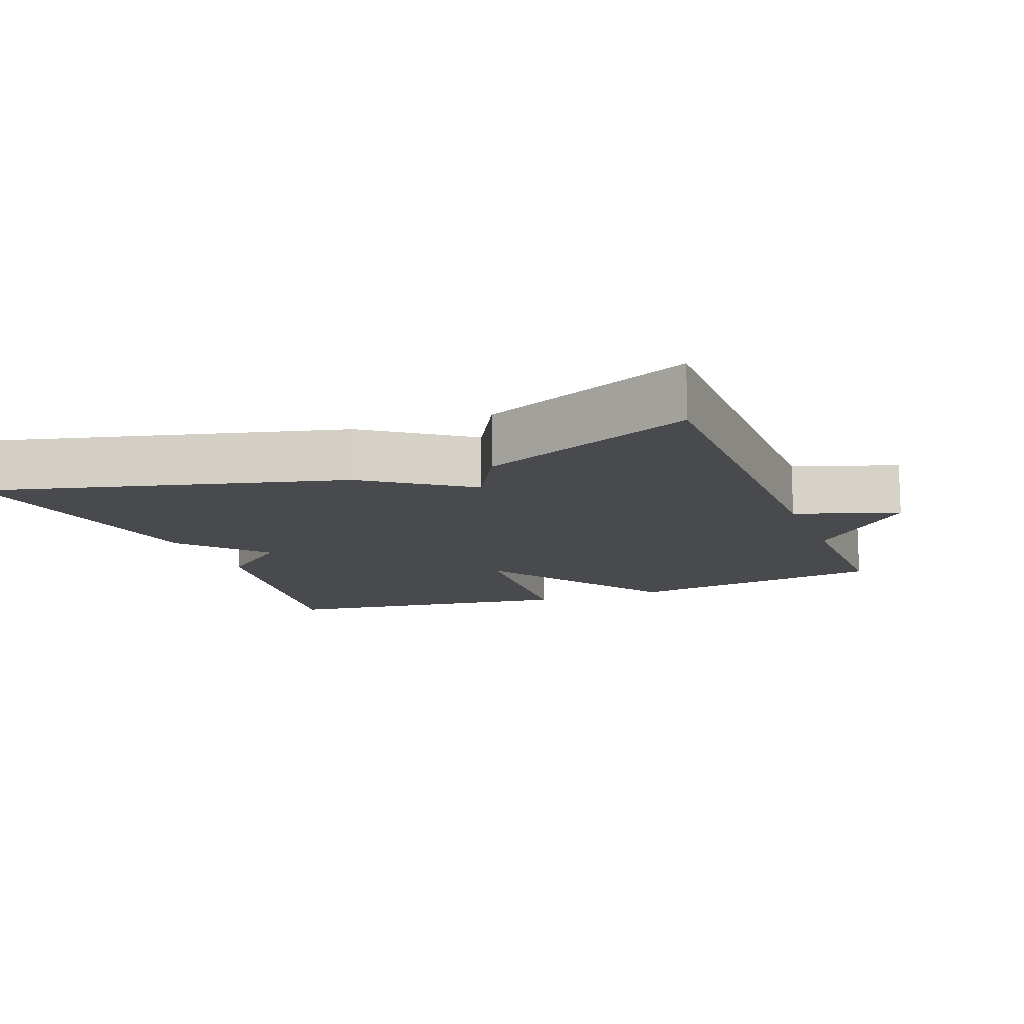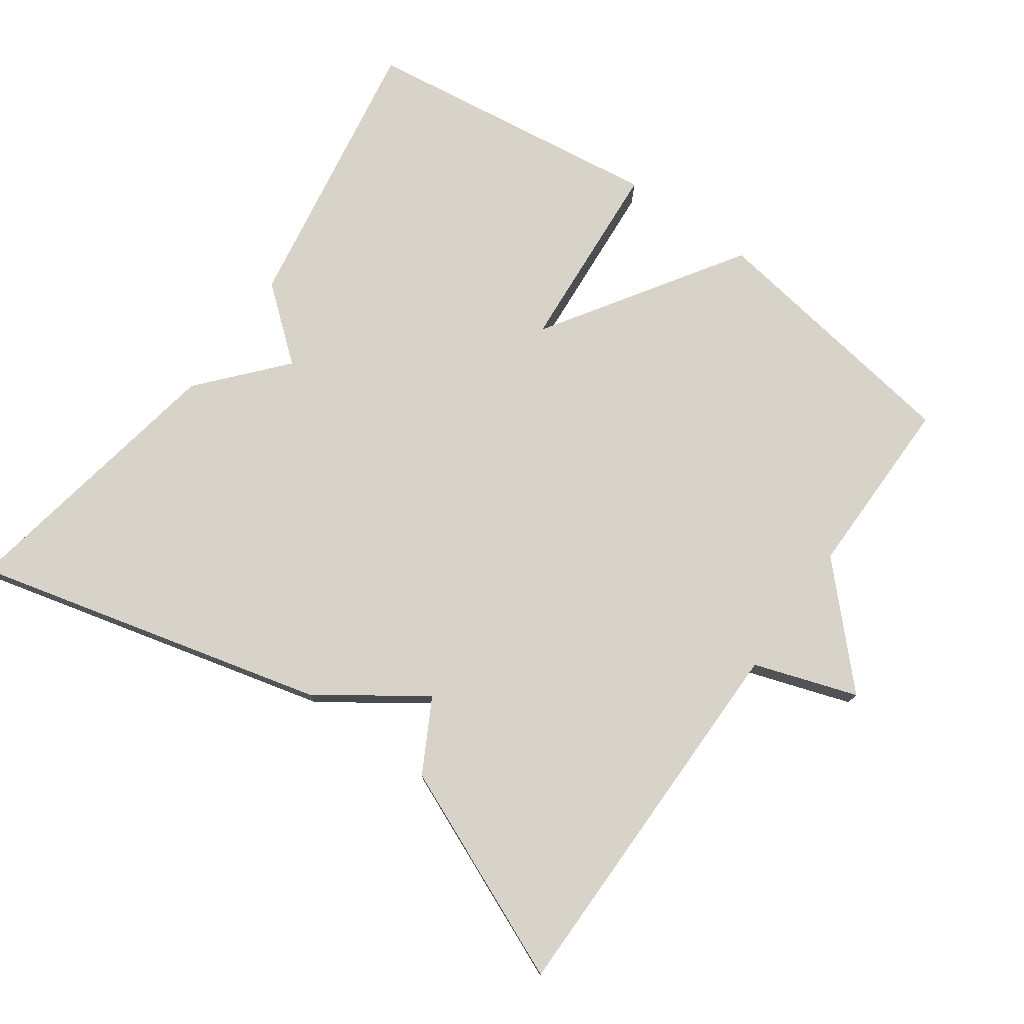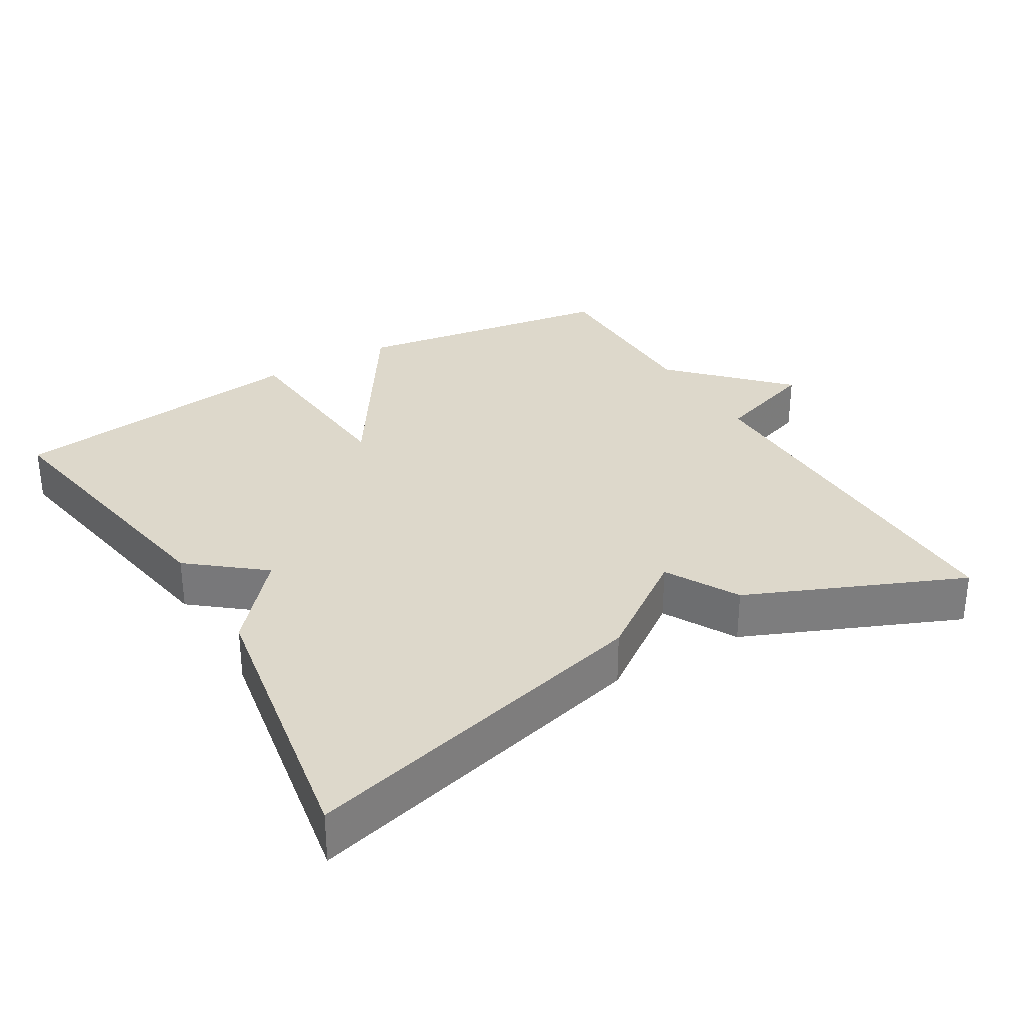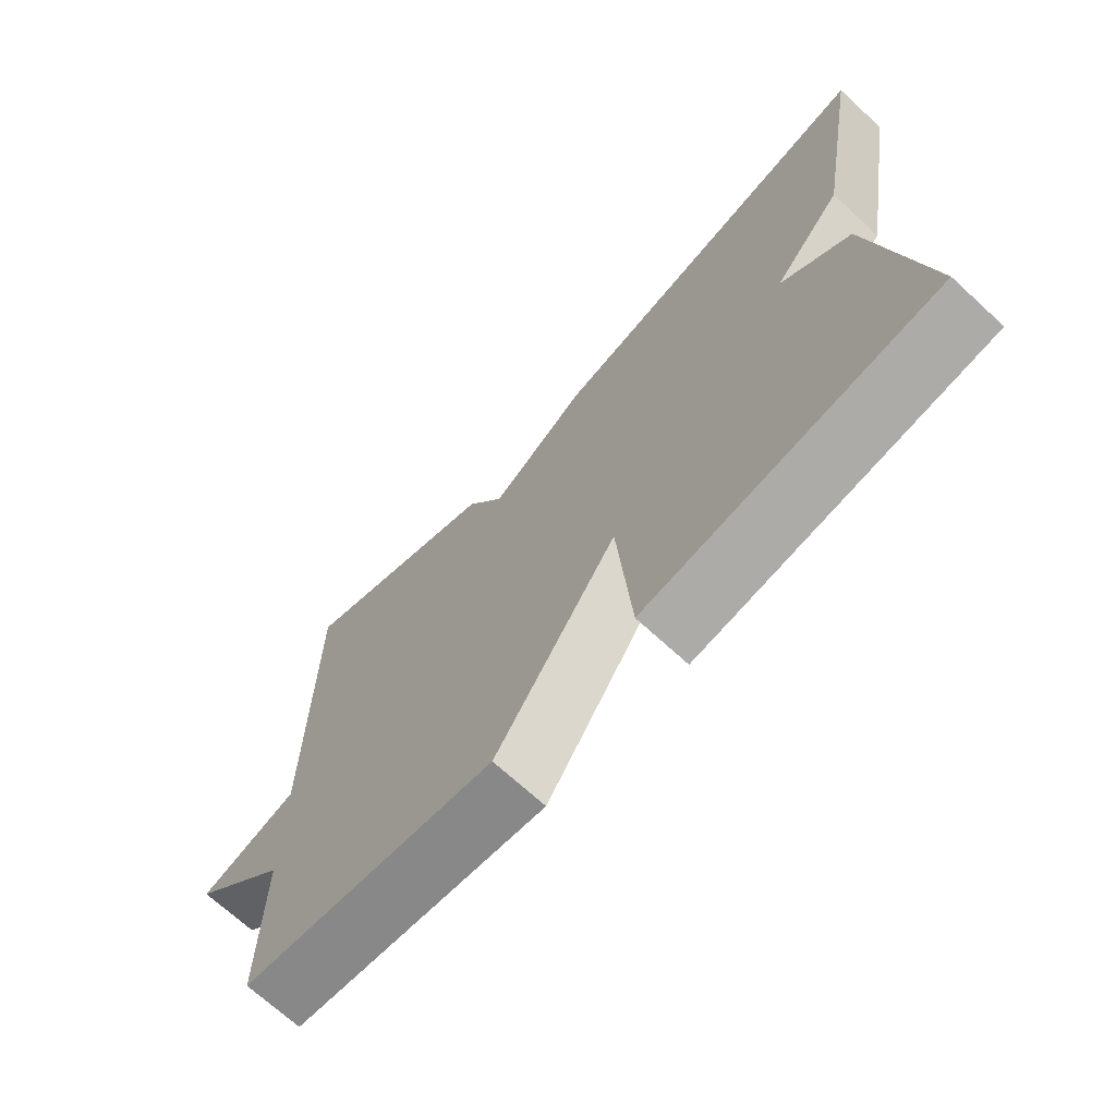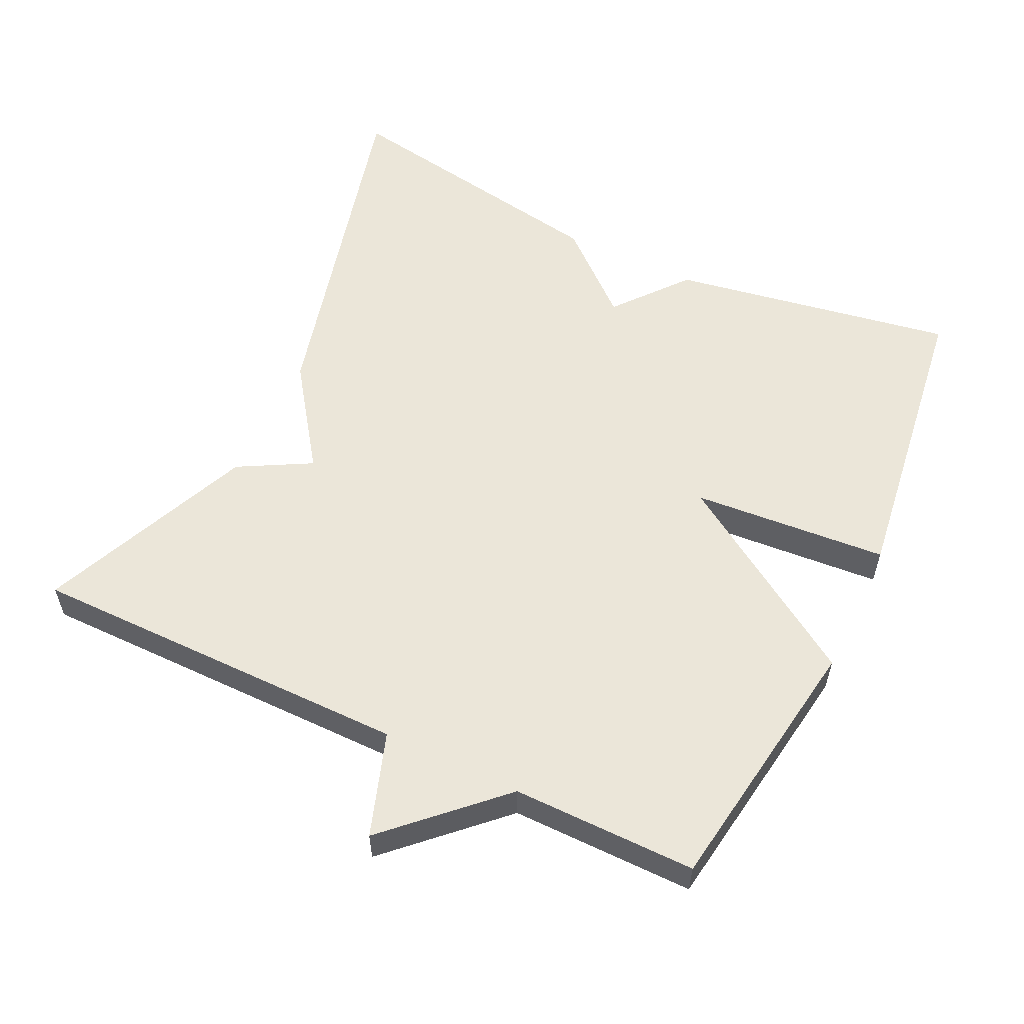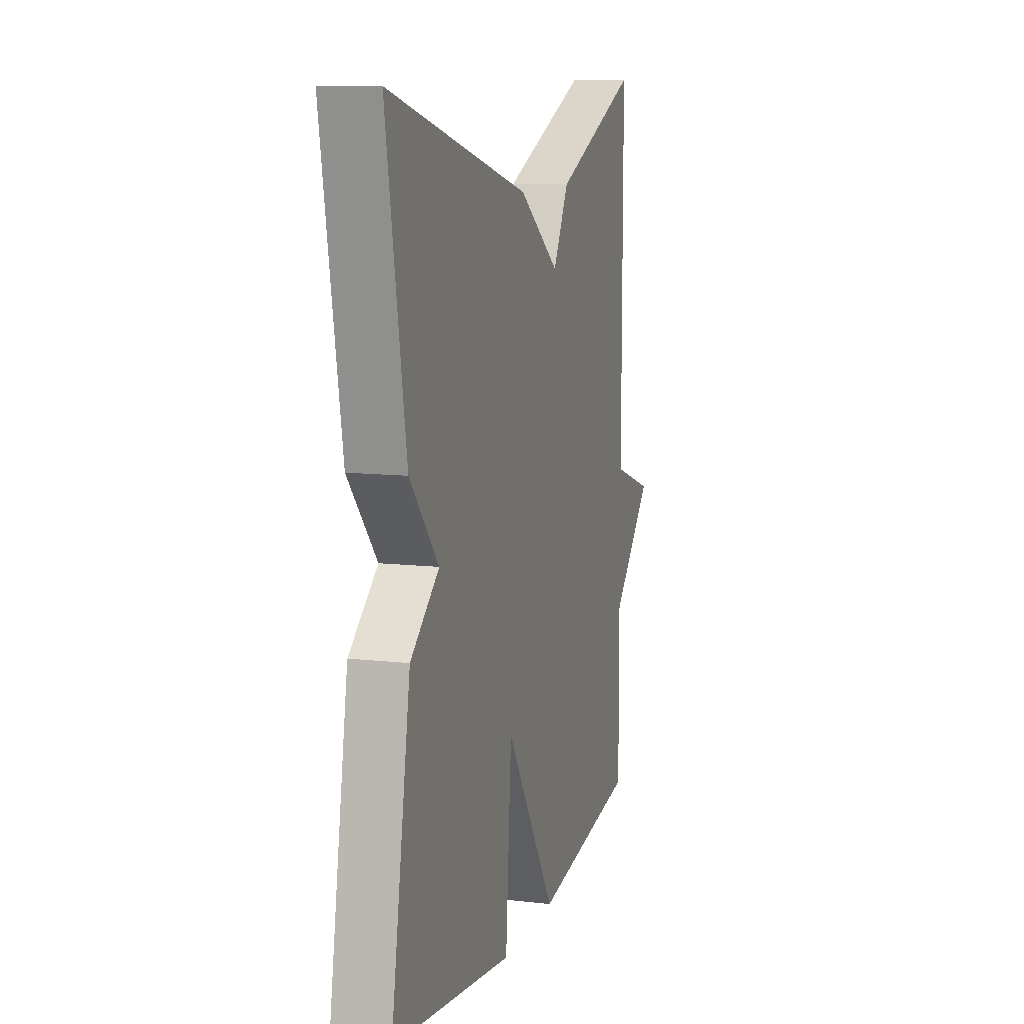
<metadata>
{"format":"obj","ext":"obj","renderer":"f3d","projection":"perspective","resolution":1024,"background":"white","views":[{"elev":-12.8,"azim":21.2,"up":"+Y"},{"elev":76.1,"azim":35.6,"up":"+Y"},{"elev":31.2,"azim":-30.8,"up":"+Y"},{"elev":-70.2,"azim":-132.6,"up":"+Z"},{"elev":56.8,"azim":115.6,"up":"+Y"},{"elev":10.5,"azim":-73.7,"up":"+Z"}]}
</metadata>
<code>
v -0.5 0.07 -0.5
v -0.431 0.07 -0.099
v -0.329 0.07 -0.016
v -0.431 0.07 0.101
v -0.5 0.07 0.5
v -0.001 0.07 0.372
v 0.143 0.07 0.27
v 0.199 0.07 0.372
v 0.5 0.07 0.5
v 0.499 0.07 -0.041
v 0.644 0.07 -0.09
v 0.499 0.07 -0.241
v 0.5 0.07 -0.5
v 0.127 0.07 -0.557
v -0.052 0.07 -0.281
v -0.073 0.07 -0.557
v -0.5 0 -0.5
v -0.431 0 -0.099
v -0.329 0 -0.016
v -0.431 0 0.101
v -0.5 0 0.5
v -0.001 0 0.372
v 0.143 0 0.27
v 0.199 0 0.372
v 0.5 0 0.5
v 0.499 0 -0.041
v 0.644 0 -0.09
v 0.499 0 -0.241
v 0.5 0 -0.5
v 0.127 0 -0.557
v -0.052 0 -0.281
v -0.073 0 -0.557
f 1 2 3
f 16 1 3
f 15 16 3
f 12 13 14 15
f 15 3 4
f 12 15 4
f 11 12 4
f 10 11 4
f 7 8 9 10
f 6 7 10
f 5 6 10
f 4 5 10
f 19 18 17
f 19 17 32
f 19 32 31
f 31 30 29 28
f 20 19 31
f 20 31 28
f 20 28 27
f 20 27 26
f 26 25 24 23
f 26 23 22
f 26 22 21
f 26 21 20
f 1 17 18 2
f 2 18 19 3
f 3 19 20 4
f 4 20 21 5
f 5 21 22 6
f 6 22 23 7
f 7 23 24 8
f 8 24 25 9
f 9 25 26 10
f 10 26 27 11
f 11 27 28 12
f 12 28 29 13
f 13 29 30 14
f 14 30 31 15
f 15 31 32 16
f 16 32 17 1

</code>
